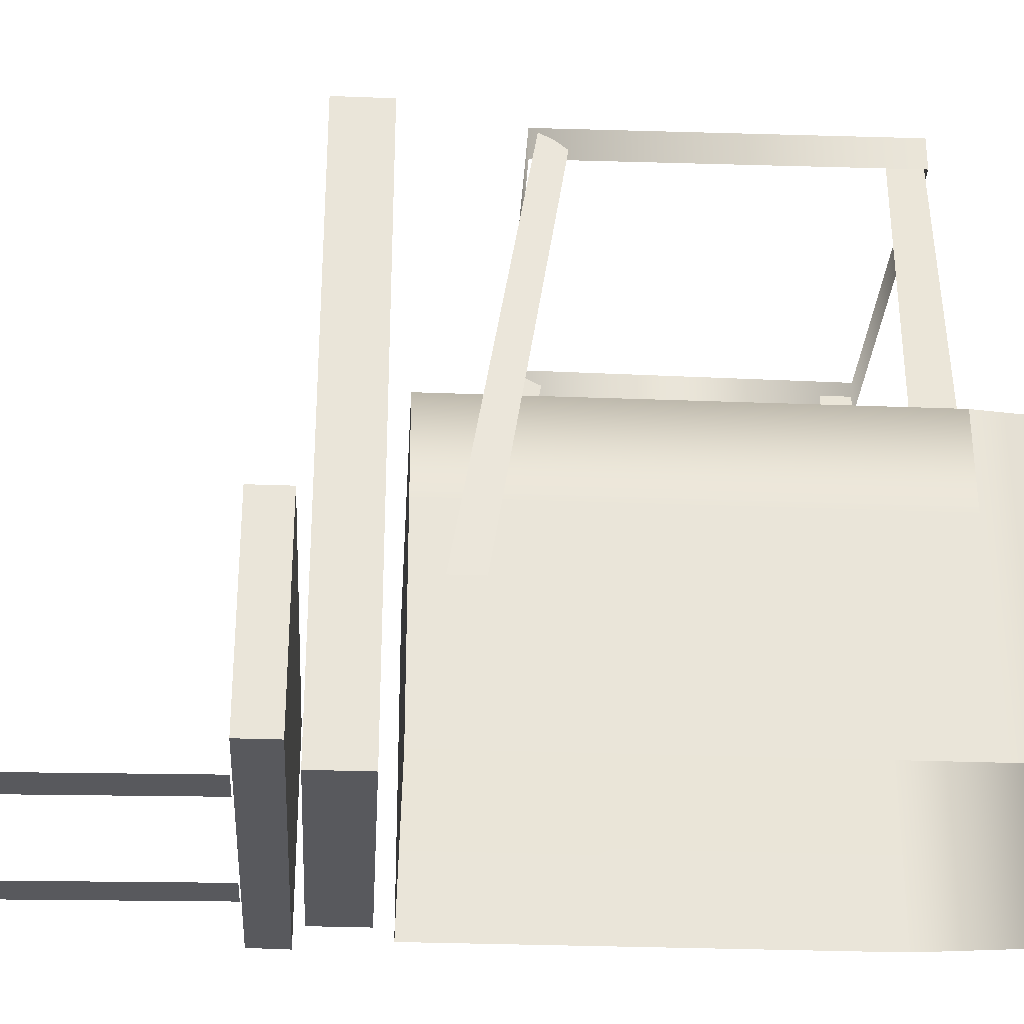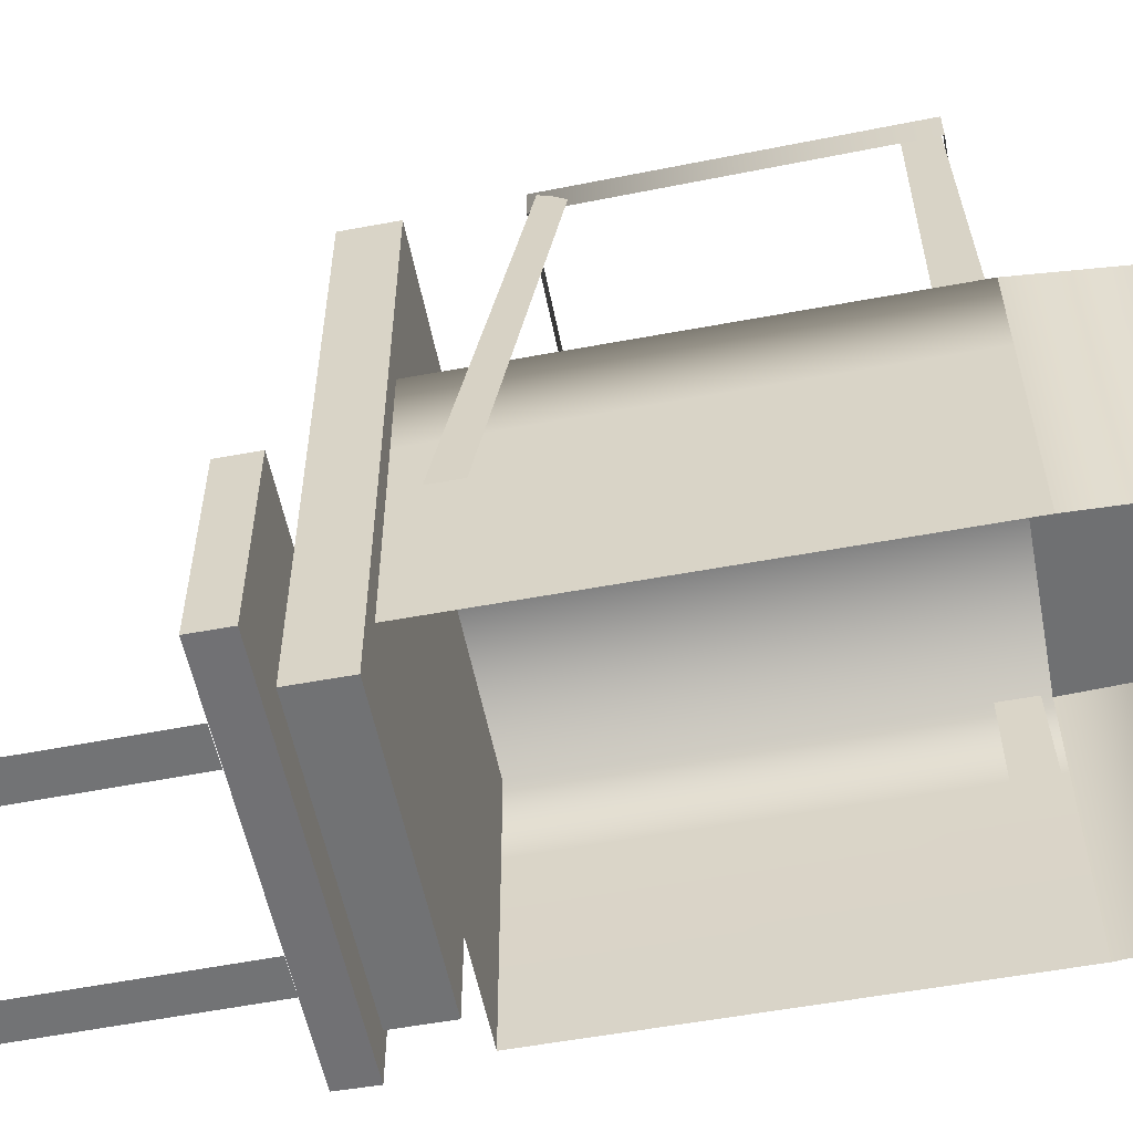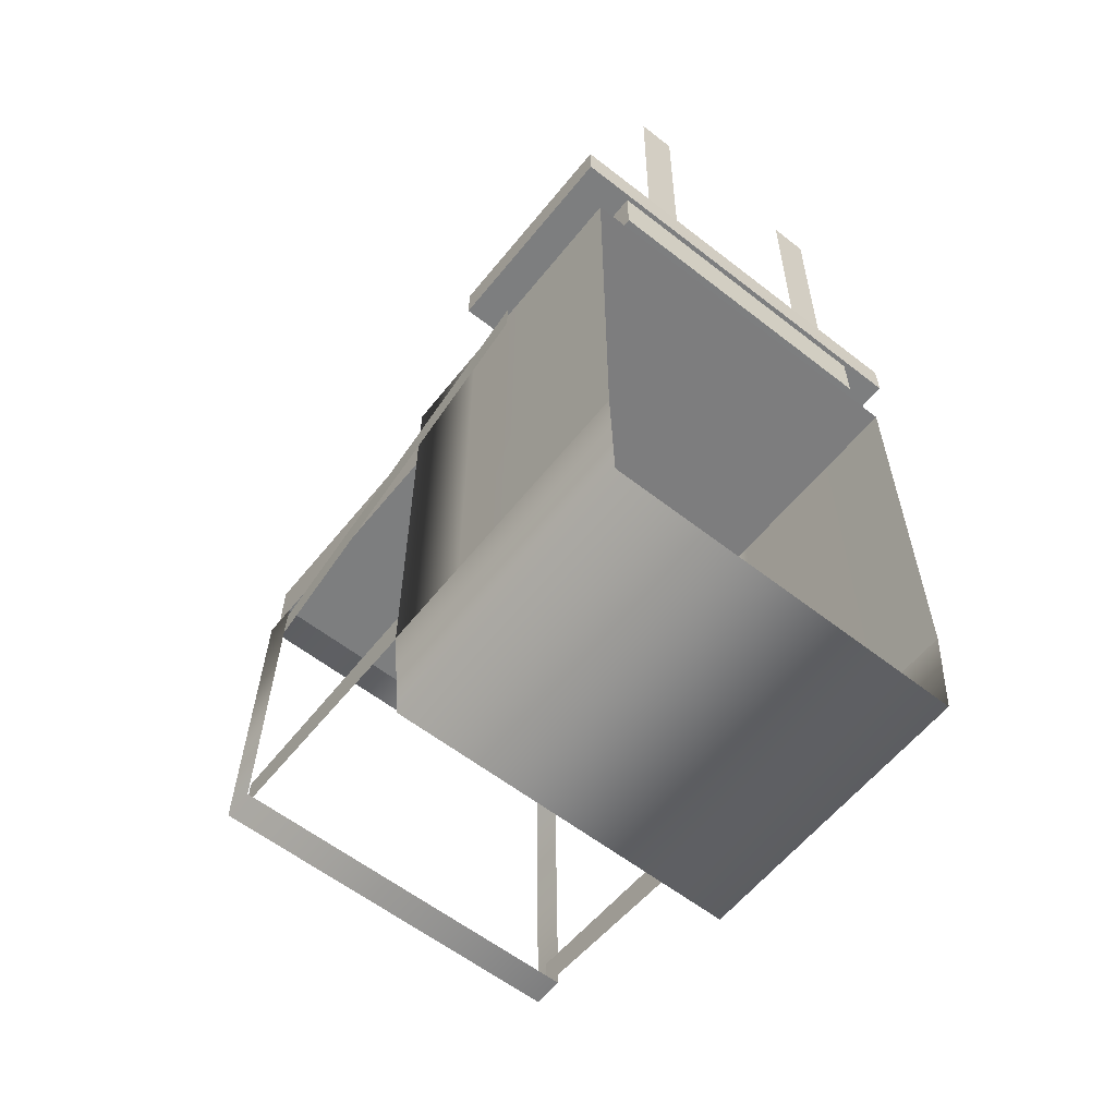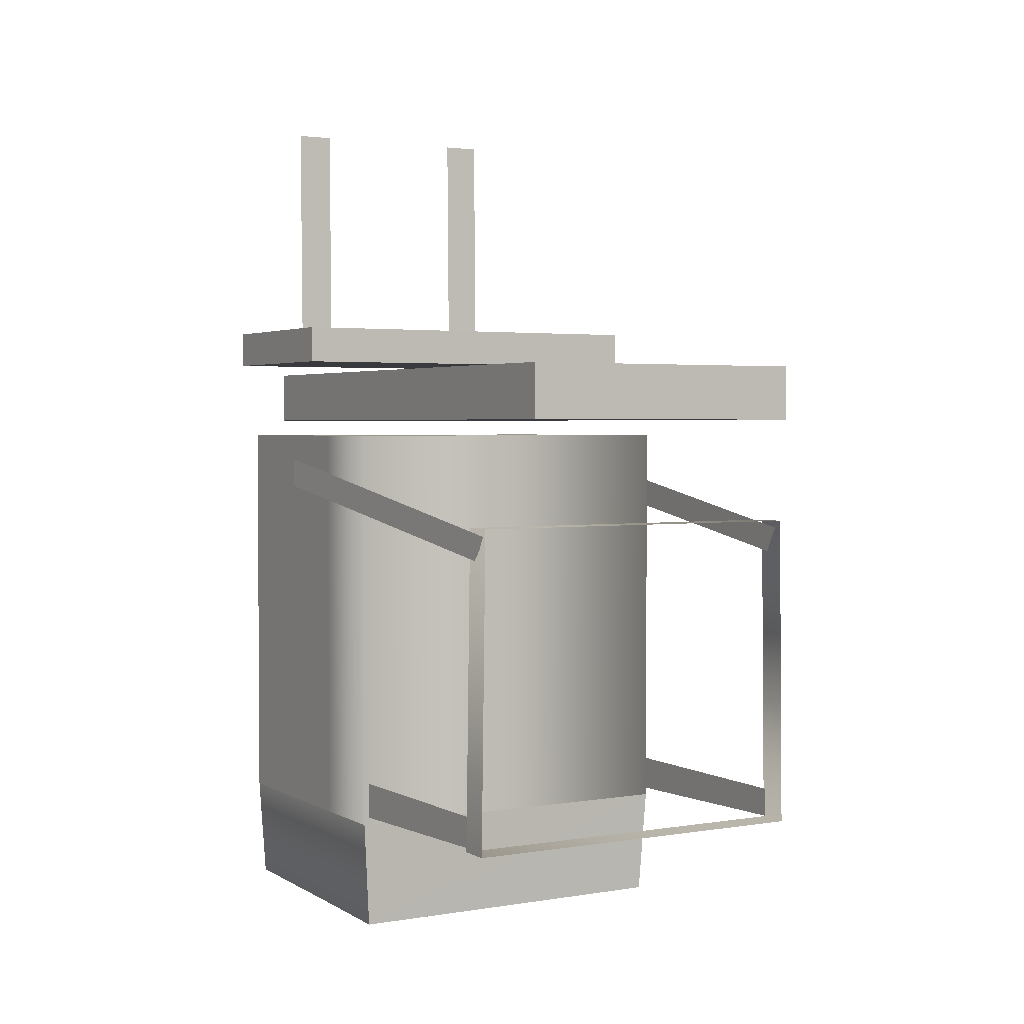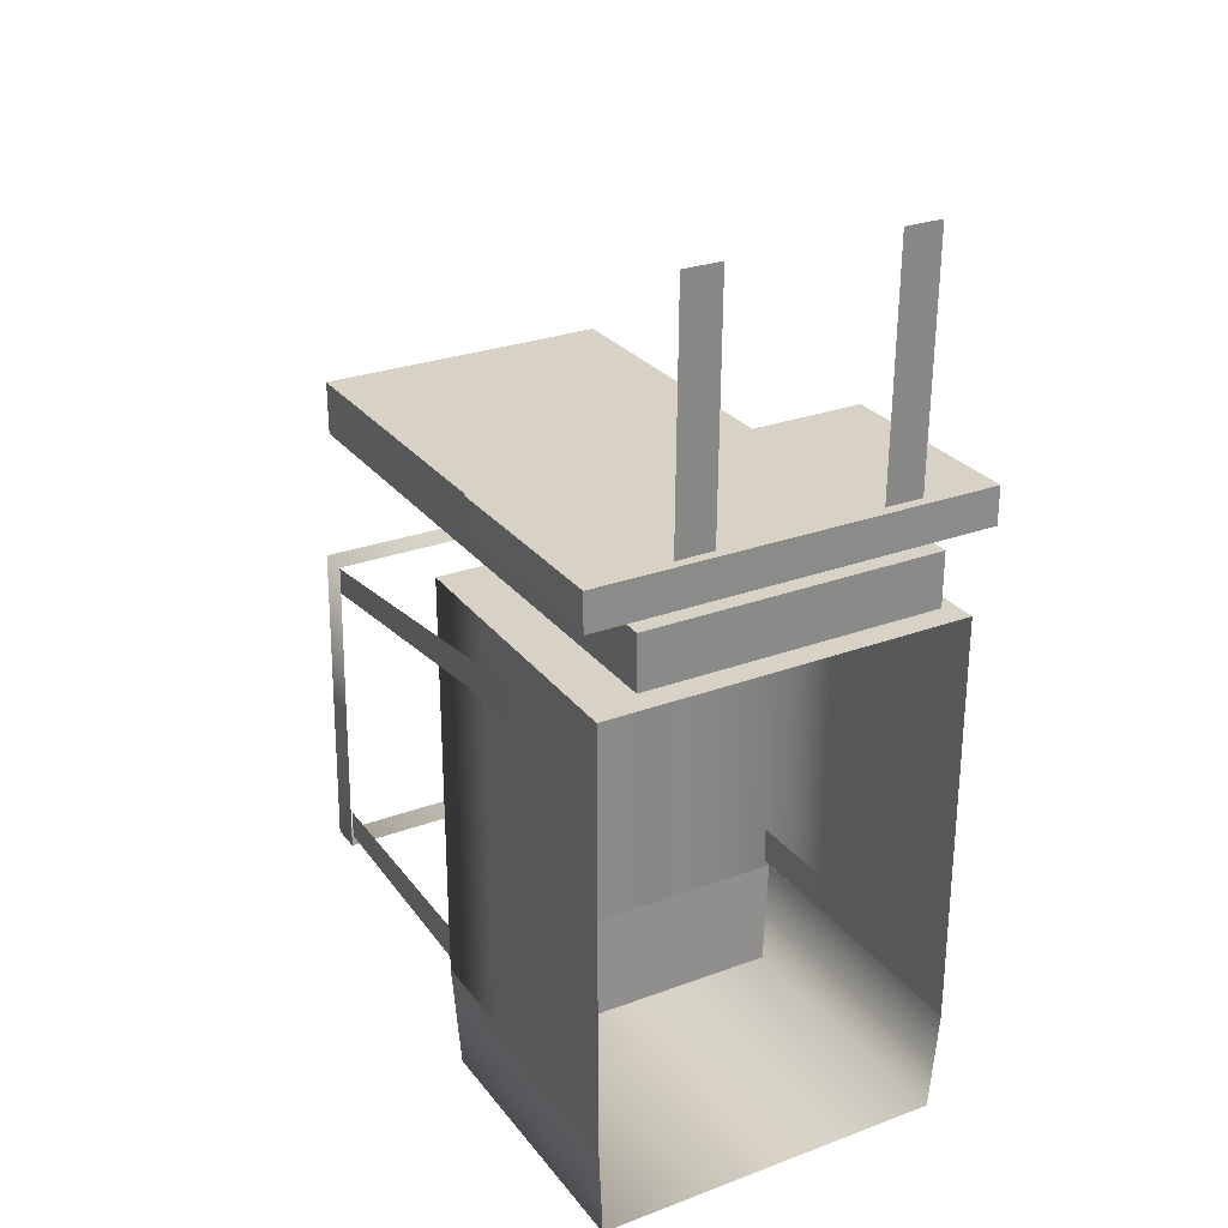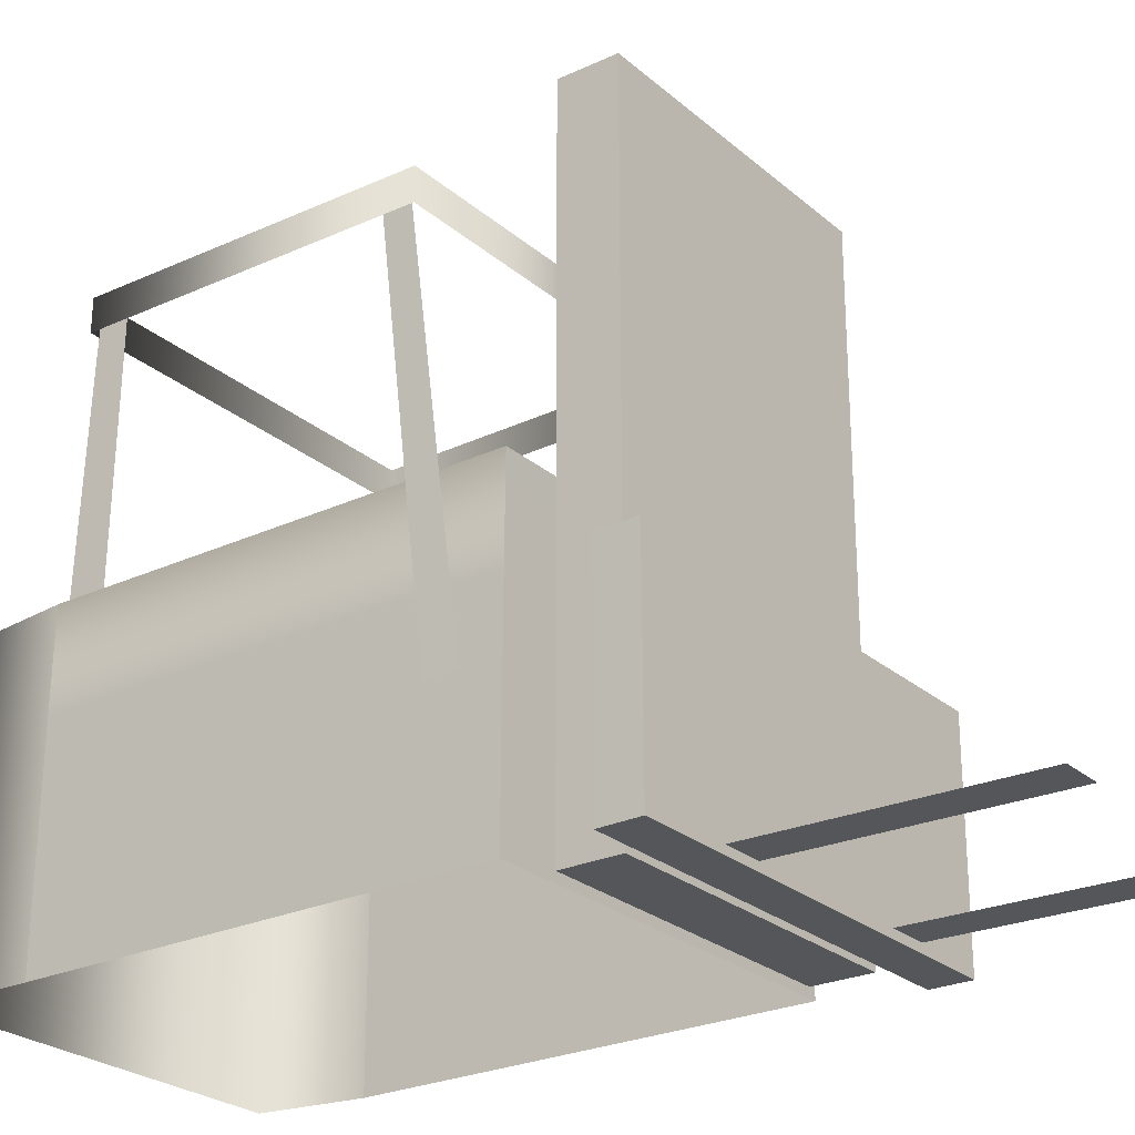
<metadata>
{"format":"obj","ext":"obj","renderer":"f3d","projection":"perspective","resolution":1024,"background":"white","views":[{"elev":-30.1,"azim":86.8,"up":"+Y"},{"elev":-55.5,"azim":101.1,"up":"+Y"},{"elev":-59.3,"azim":-38.7,"up":"+Z"},{"elev":2.5,"azim":150.3,"up":"+Z"},{"elev":27.4,"azim":-29.7,"up":"+Z"},{"elev":-25.6,"azim":-53.3,"up":"+Y"}]}
</metadata>
<code>
o forklift_LOD2
v -0.6556 2.016 -1.166
v -0.6845 1.268 -0.7648
v -0.6618 1.28 -1.155
v -0.6804 2.019 -0.7636
v -0.6513 2.345 -1.173
v -0.6776 2.359 -0.7628
v -0.6556 2.016 -1.166
v 0.6551 2.345 -1.174
v -0.6513 2.345 -1.173
v 0.6579 2.016 -1.167
v -0.6618 1.28 -1.155
v 0.6618 1.28 -1.156
v 0.6832 2.021 -0.7636
v 0.6618 1.28 -1.156
v 0.6847 1.268 -0.7648
v 0.6579 2.016 -1.167
v 0.6822 2.361 -0.7628
v 0.6551 2.345 -1.174
v -0.6776 2.359 -0.7628
v -0.6513 2.345 -1.173
v 0.6551 2.345 -1.174
v 0.6822 2.361 -0.7628
v -0.6804 2.019 -0.7636
v -0.6804 2.019 0.8055
v -0.6845 1.268 0.8043
v -0.6845 1.268 -0.7648
v 0.6847 1.268 -0.7648
v 0.6847 1.268 0.8043
v 0.6832 2.021 0.8055
v 0.6832 2.021 -0.7636
v -0.6776 2.359 -0.7628
v -0.6776 2.359 0.8064
v -0.6804 2.019 0.8055
v -0.6804 2.019 -0.7636
v 0.6832 2.021 -0.7636
v 0.6832 2.021 0.8055
v 0.6822 2.361 0.8064
v 0.6822 2.361 -0.7628
v 0.6822 2.361 -0.7628
v 0.6822 2.361 0.8064
v -0.6776 2.359 0.8064
v -0.6776 2.359 -0.7628
v -0.5534 1.261 0.8698
v -0.5534 3.498 0.8698
v -0.5534 3.498 1.071
v -0.5534 1.261 1.071
v 0.5534 1.261 0.8698
v -0.5534 1.261 0.8698
v -0.5534 1.261 1.071
v 0.5534 1.261 1.071
v 0.5534 1.261 1.071
v 0.5534 3.498 1.071
v 0.5534 3.498 0.8698
v 0.5534 1.261 0.8698
v 0.5534 3.498 0.8698
v 0.5534 3.498 1.071
v -0.5534 3.498 1.071
v -0.5534 3.498 0.8698
v 0.5534 3.498 0.8698
v -0.5534 3.498 0.8698
v -0.5534 1.261 0.8698
v 0.5534 1.261 0.8698
v 0.5534 1.261 1.071
v -0.5534 1.261 1.071
v -0.5534 3.498 1.071
v 0.5534 3.498 1.071
v 0.7463 1.256 1.113
v 0.7463 2.011 1.112
v -0.7335 2.011 1.112
v -0.7335 1.256 1.113
v -0.7335 1.256 1.113
v -0.7322 1.257 1.254
v 0.7463 1.256 1.252
v 0.7463 1.256 1.113
v 0.7463 2.011 1.112
v 0.7463 2.011 1.253
v -0.7335 2.011 1.253
v -0.7335 2.011 1.112
v -0.7335 1.256 1.113
v -0.7335 2.011 1.112
v -0.7335 2.011 1.253
v -0.7322 1.257 1.254
v 0.7463 1.256 1.252
v 0.7463 2.011 1.253
v 0.7463 2.011 1.112
v 0.7463 1.256 1.113
v -0.7322 1.257 1.254
v -0.7335 2.011 1.253
v 0.7463 2.011 1.253
v 0.7463 1.256 1.252
v 0.6847 1.268 0.8043
v -0.6845 1.268 0.8043
v -0.6804 2.019 0.8055
v 0.6832 2.021 0.8055
v -0.6776 2.359 0.8064
v 0.6822 2.361 0.8064
v 0.6832 2.021 0.8055
v -0.6804 2.019 0.8055
v -0.723 1.763 0.5892
v -0.652 3.255 0.3523
v -0.652 3.306 0.4468
v -0.7229 1.763 0.7034
v 0.6656 2.005 -0.7453
v 0.6656 2.005 -0.598
v 0.6495 3.25 -0.5913
v 0.6495 3.25 -0.7057
v 0.6567 3.306 0.4468
v 0.6567 3.257 0.354
v 0.7229 1.763 0.5917
v 0.7228 1.763 0.7034
v -0.6635 3.207 0.4744
v -0.6796 3.207 -0.7141
v -0.6796 3.323 -0.7141
v -0.6635 3.323 0.4744
v -0.6541 3.25 -0.7025
v -0.6541 3.25 -0.5946
v -0.6693 2.005 -0.6011
v -0.6693 2.005 -0.7418
v 0.6718 3.323 -0.7141
v 0.6718 3.207 -0.7141
v 0.6556 3.207 0.4744
v 0.6556 3.323 0.4744
v -0.6635 3.207 0.4744
v -0.6635 3.323 0.4744
v 0.6556 3.323 0.4744
v 0.6556 3.207 0.4744
v -0.6796 3.207 -0.7141
v 0.6718 3.207 -0.7141
v 0.6718 3.323 -0.7141
v -0.6796 3.323 -0.7141
v -0.4195 1.269 2.149
v -0.4195 1.28 1.262
v -0.277 1.28 1.262
v -0.277 1.269 2.149
v 0.3264 1.269 2.149
v 0.3264 1.28 1.262
v 0.469 1.28 1.262
v 0.469 1.269 2.149
f 3 2 1
f 2 4 1
f 1 4 5
f 4 6 5
f 9 8 7
f 8 10 7
f 7 10 11
f 10 12 11
f 15 14 13
f 14 16 13
f 13 16 17
f 16 18 17
f 21 20 19
f 22 21 19
f 25 24 23
f 26 25 23
f 29 28 27
f 30 29 27
f 33 32 31
f 34 33 31
f 37 36 35
f 38 37 35
f 41 40 39
f 42 41 39
f 45 44 43
f 46 45 43
f 49 48 47
f 50 49 47
f 53 52 51
f 54 53 51
f 57 56 55
f 58 57 55
f 61 60 59
f 62 61 59
f 65 64 63
f 66 65 63
f 69 68 67
f 70 69 67
f 73 72 71
f 74 73 71
f 77 76 75
f 78 77 75
f 81 80 79
f 82 81 79
f 85 84 83
f 86 85 83
f 89 88 87
f 90 89 87
f 93 92 91
f 94 93 91
f 97 96 95
f 98 97 95
f 101 100 99
f 102 101 99
f 105 104 103
f 106 105 103
f 109 108 107
f 110 109 107
f 113 112 111
f 114 113 111
f 117 116 115
f 118 117 115
f 121 120 119
f 122 121 119
f 125 124 123
f 126 125 123
f 129 128 127
f 130 129 127
f 133 132 131
f 134 133 131
f 137 136 135
f 138 137 135

</code>
